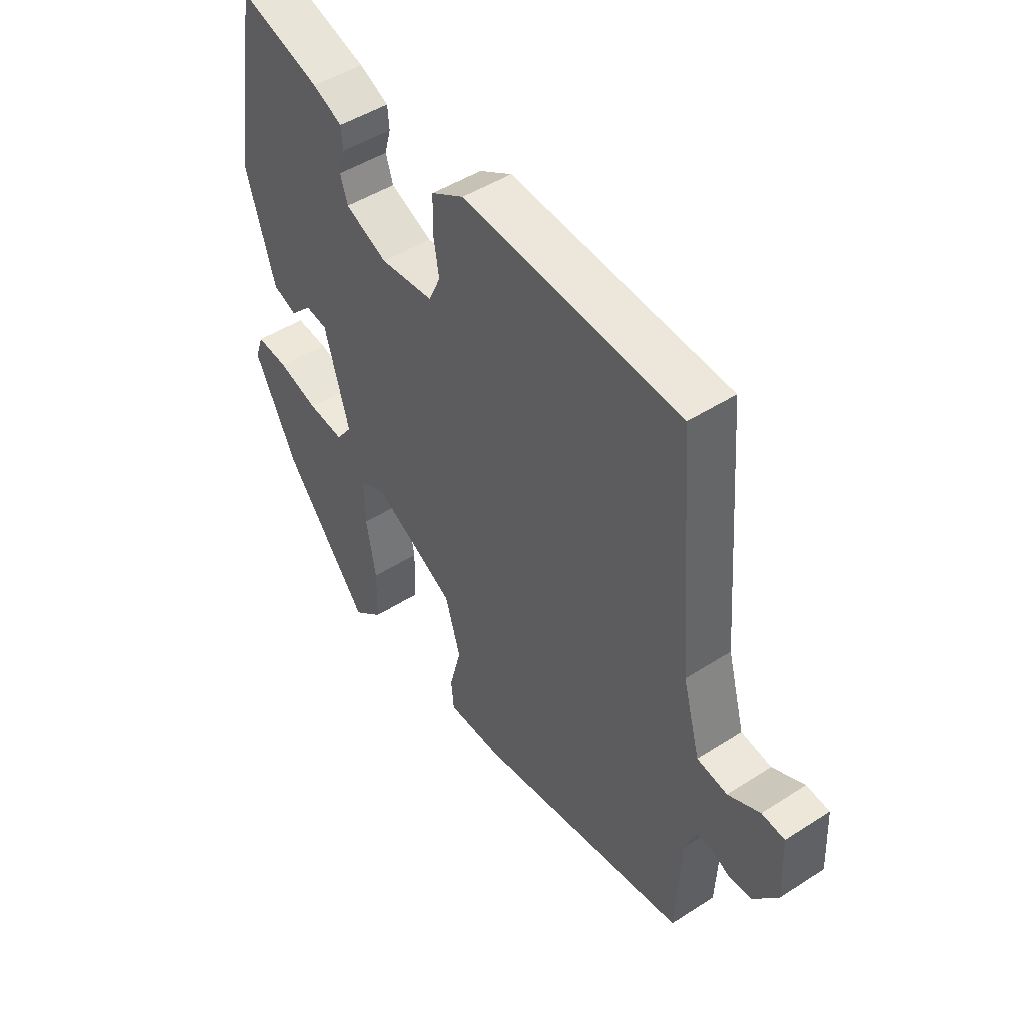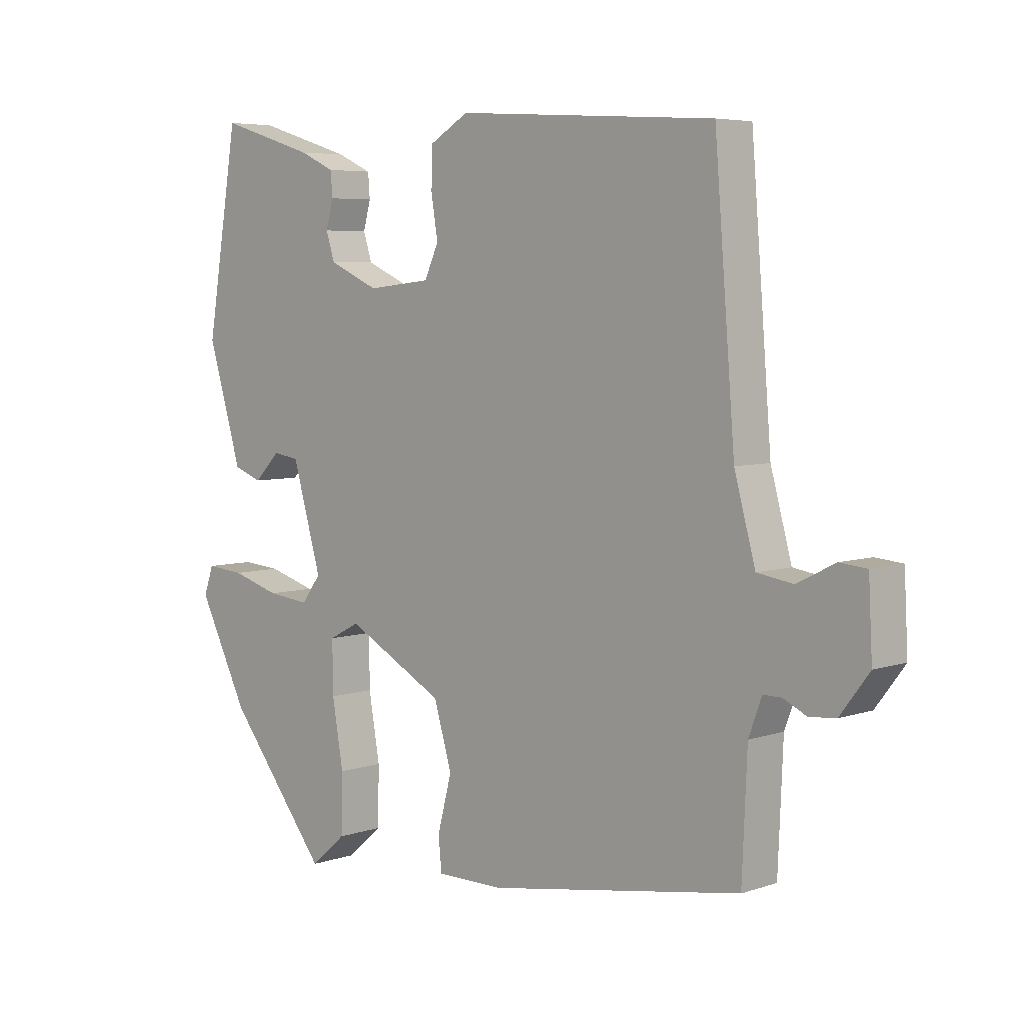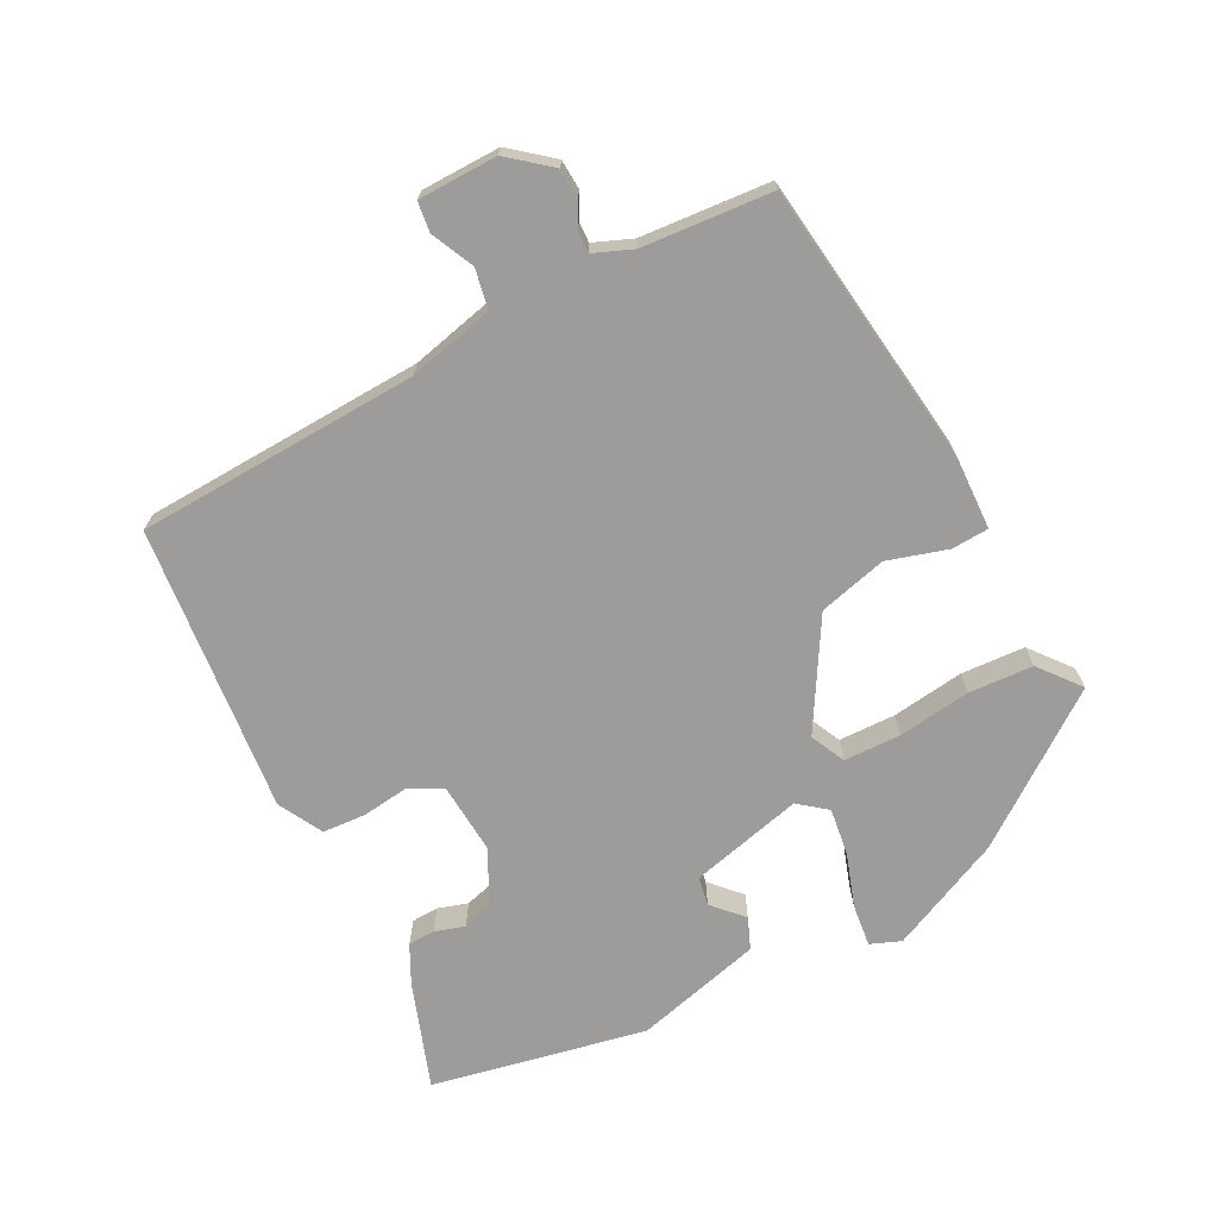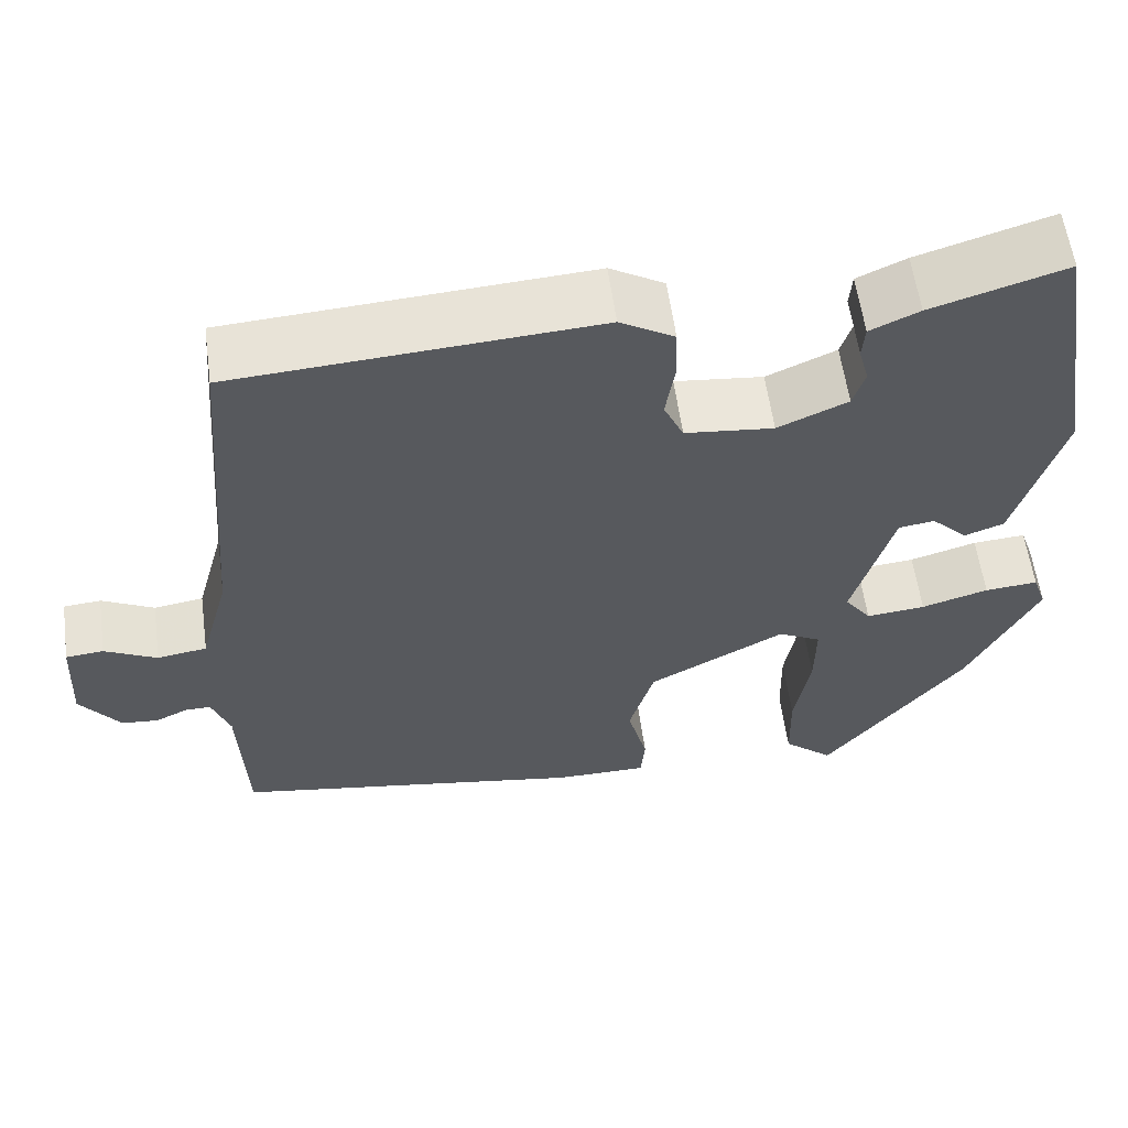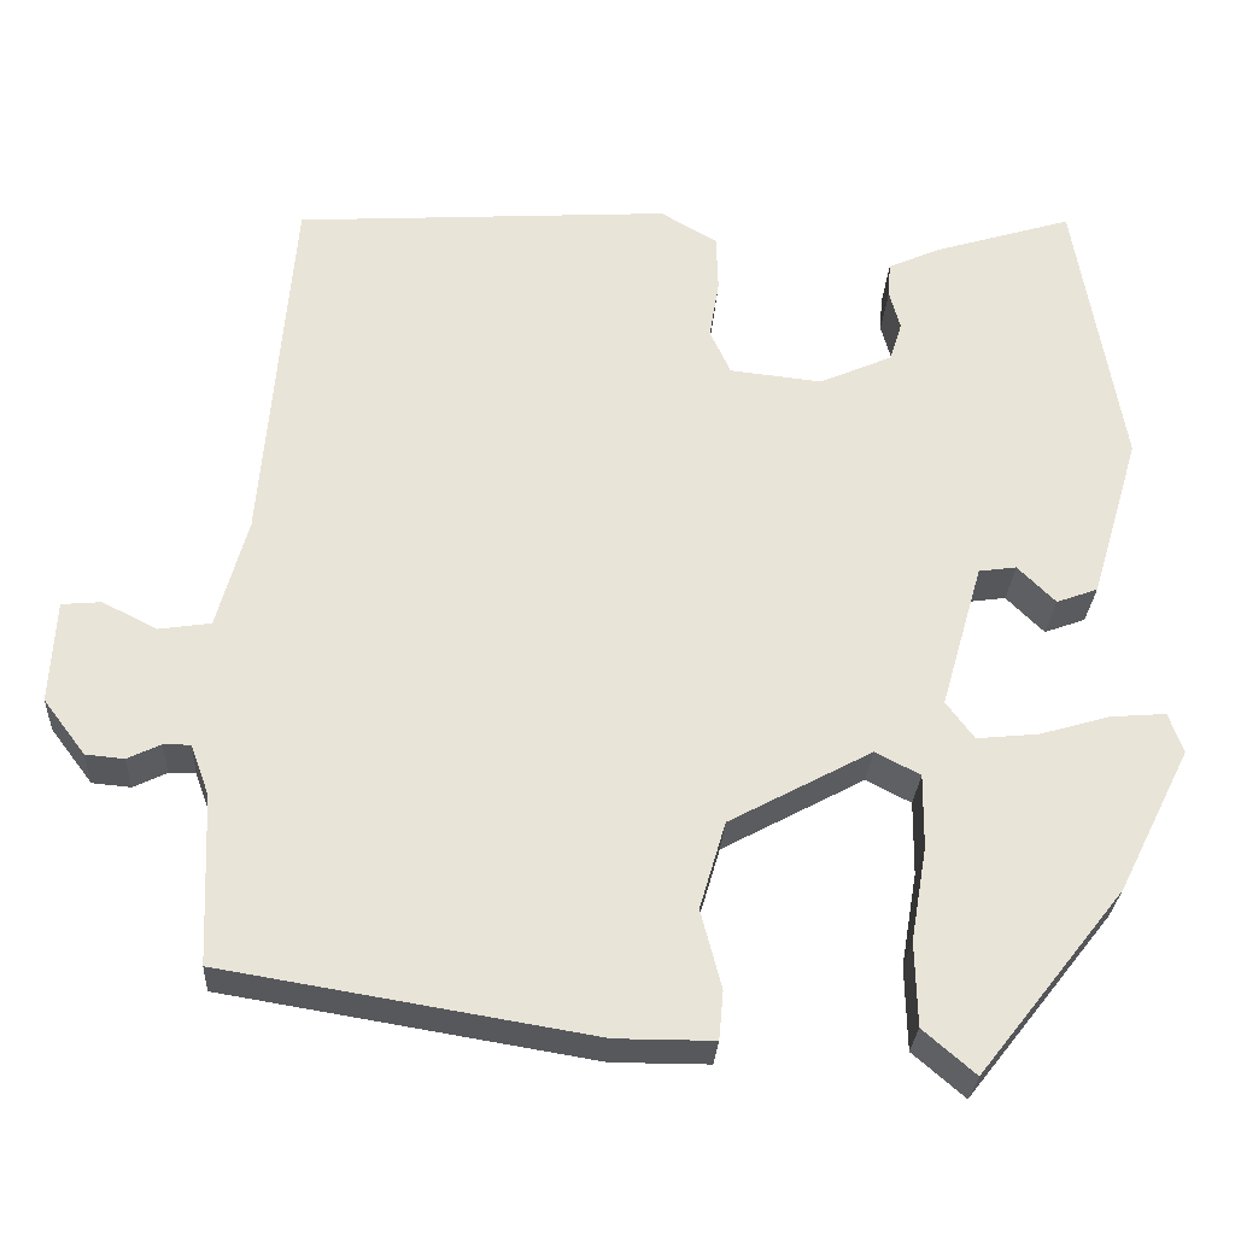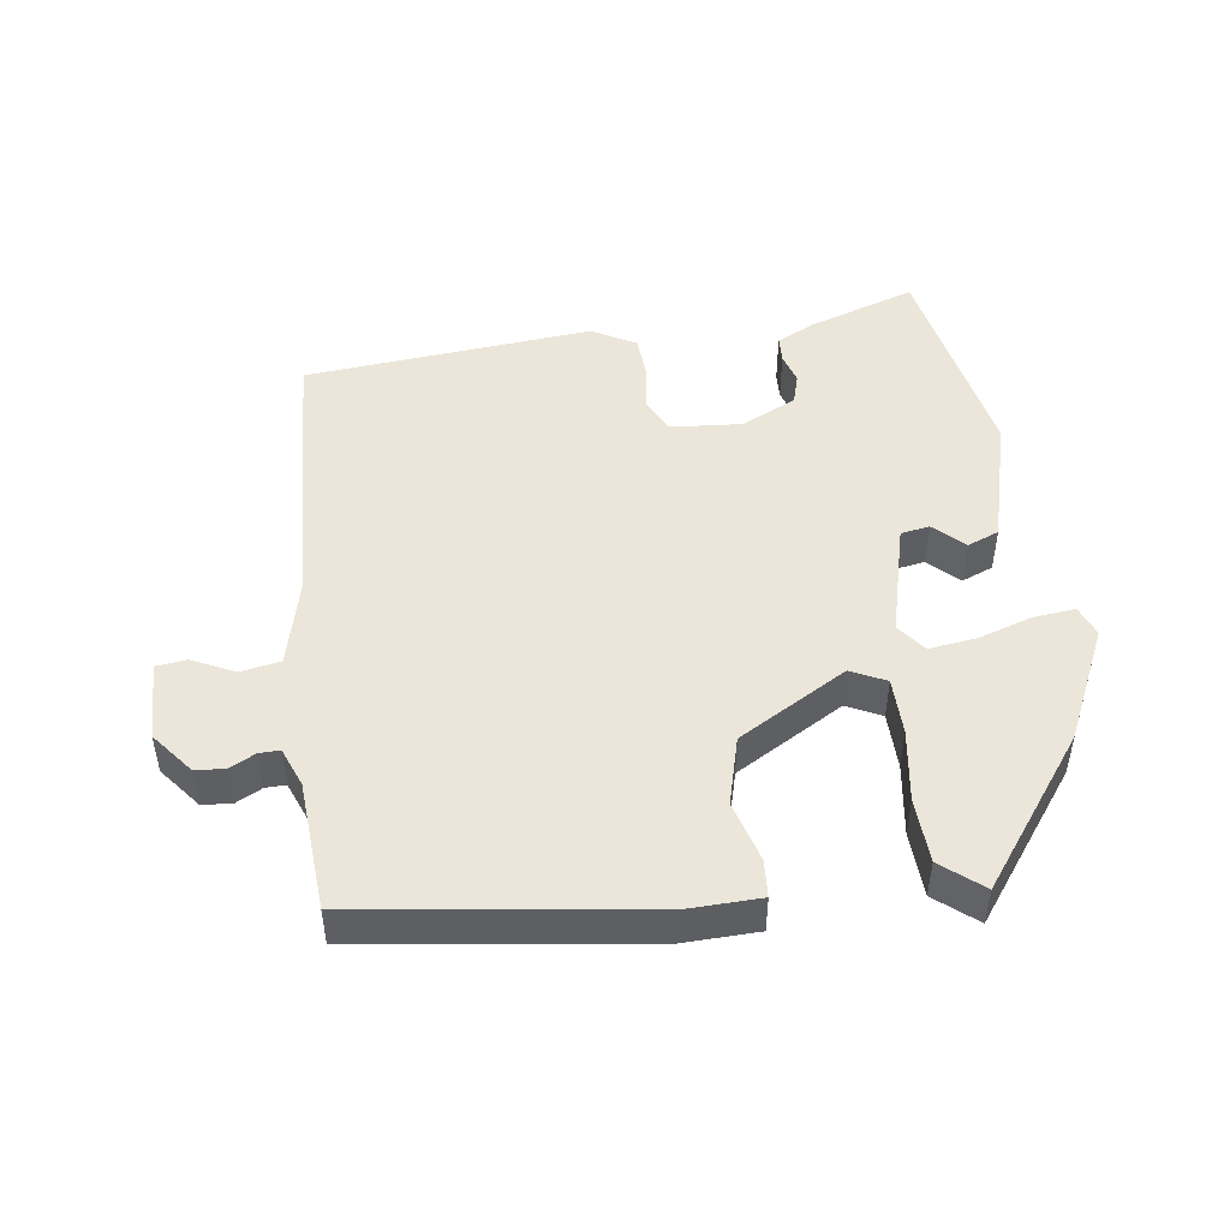
<metadata>
{"format":"obj","ext":"obj","renderer":"f3d","projection":"perspective","resolution":1024,"background":"white","views":[{"elev":47.6,"azim":54.1,"up":"+Z"},{"elev":5.6,"azim":44.2,"up":"+Z"},{"elev":-70.2,"azim":115.4,"up":"+Y"},{"elev":58.7,"azim":172.2,"up":"+Z"},{"elev":-28.5,"azim":176.7,"up":"+Z"},{"elev":48.2,"azim":170.6,"up":"+Y"}]}
</metadata>
<code>
v -0.447 0.07 0.527
v -0.291 0.07 0.479
v -0.234 0.07 0.453
v -0.231 0.07 0.414
v -0.243 0.07 0.37
v -0.229 0.07 0.326
v -0.148 0.07 0.29
v -0.045 0.07 0.301
v -0.022 0.07 0.351
v -0.033 0.07 0.418
v -0.031 0.07 0.481
v 0.032 0.07 0.518
v 0.451 0.07 0.491
v 0.484 0.07 0.081
v 0.518 0.07 -0.043
v 0.576 0.07 -0.052
v 0.637 0.07 -0.021
v 0.681 0.07 -0.025
v 0.687 0.07 -0.14
v 0.64 0.07 -0.202
v 0.597 0.07 -0.206
v 0.56 0.07 -0.188
v 0.53 0.07 -0.188
v 0.509 0.07 -0.245
v 0.501 0.07 -0.434
v 0.09 0.07 -0.502
v -0.018 0.07 -0.502
v -0.023 0.07 -0.448
v 0 0.07 -0.36
v -0.029 0.07 -0.262
v -0.188 0.07 -0.176
v -0.238 0.07 -0.202
v -0.237 0.07 -0.285
v -0.219 0.07 -0.39
v -0.221 0.07 -0.484
v -0.279 0.07 -0.534
v -0.442 0.07 -0.328
v -0.523 0.07 -0.167
v -0.507 0.07 -0.122
v -0.445 0.07 -0.127
v -0.367 0.07 -0.15
v -0.298 0.07 -0.157
v -0.267 0.07 -0.115
v -0.314 0.07 0.048
v -0.356 0.07 0.054
v -0.398 0.07 0.012
v -0.444 0.07 0.029
v -0.499 0.07 0.213
v -0.447 0 0.527
v -0.291 0 0.479
v -0.234 0 0.453
v -0.231 0 0.414
v -0.243 0 0.37
v -0.229 0 0.326
v -0.148 0 0.29
v -0.045 0 0.301
v -0.022 0 0.351
v -0.033 0 0.418
v -0.031 0 0.481
v 0.032 0 0.518
v 0.451 0 0.491
v 0.484 0 0.081
v 0.518 0 -0.043
v 0.576 0 -0.052
v 0.637 0 -0.021
v 0.681 0 -0.025
v 0.687 0 -0.14
v 0.64 0 -0.202
v 0.597 0 -0.206
v 0.56 0 -0.188
v 0.53 0 -0.188
v 0.509 0 -0.245
v 0.501 0 -0.434
v 0.09 0 -0.502
v -0.018 0 -0.502
v -0.023 0 -0.448
v 0 0 -0.36
v -0.029 0 -0.262
v -0.188 0 -0.176
v -0.238 0 -0.202
v -0.237 0 -0.285
v -0.219 0 -0.39
v -0.221 0 -0.484
v -0.279 0 -0.534
v -0.442 0 -0.328
v -0.523 0 -0.167
v -0.507 0 -0.122
v -0.445 0 -0.127
v -0.367 0 -0.15
v -0.298 0 -0.157
v -0.267 0 -0.115
v -0.314 0 0.048
v -0.356 0 0.054
v -0.398 0 0.012
v -0.444 0 0.029
v -0.499 0 0.213
f 3 4 5
f 2 3 5
f 1 2 5
f 48 1 5
f 47 48 5
f 46 47 5
f 45 46 5
f 44 45 5 6
f 43 44 6 7
f 39 40 41
f 38 39 41
f 37 38 41
f 36 37 41
f 35 36 41
f 34 35 41
f 33 34 41
f 32 33 41 42
f 31 32 42 43
f 27 28 29
f 26 27 29
f 25 26 29
f 24 25 29
f 23 24 29 30
f 20 21 22
f 19 20 22
f 18 19 22
f 17 18 22
f 16 17 22
f 15 16 22 23
f 43 7 8
f 31 43 8
f 30 31 8
f 23 30 8
f 15 23 8
f 14 15 8
f 12 13 14
f 11 12 14
f 10 11 14
f 9 10 14
f 8 9 14
f 53 52 51
f 53 51 50
f 53 50 49
f 53 49 96
f 53 96 95
f 53 95 94
f 53 94 93
f 54 53 93 92
f 55 54 92 91
f 89 88 87
f 89 87 86
f 89 86 85
f 89 85 84
f 89 84 83
f 89 83 82
f 89 82 81
f 90 89 81 80
f 91 90 80 79
f 77 76 75
f 77 75 74
f 77 74 73
f 77 73 72
f 78 77 72 71
f 70 69 68
f 70 68 67
f 70 67 66
f 70 66 65
f 70 65 64
f 71 70 64 63
f 56 55 91
f 56 91 79
f 56 79 78
f 56 78 71
f 56 71 63
f 56 63 62
f 62 61 60
f 62 60 59
f 62 59 58
f 62 58 57
f 62 57 56
f 1 49 50 2
f 2 50 51 3
f 3 51 52 4
f 4 52 53 5
f 5 53 54 6
f 6 54 55 7
f 7 55 56 8
f 8 56 57 9
f 9 57 58 10
f 10 58 59 11
f 11 59 60 12
f 12 60 61 13
f 13 61 62 14
f 14 62 63 15
f 15 63 64 16
f 16 64 65 17
f 17 65 66 18
f 18 66 67 19
f 19 67 68 20
f 20 68 69 21
f 21 69 70 22
f 22 70 71 23
f 23 71 72 24
f 24 72 73 25
f 25 73 74 26
f 26 74 75 27
f 27 75 76 28
f 28 76 77 29
f 29 77 78 30
f 30 78 79 31
f 31 79 80 32
f 32 80 81 33
f 33 81 82 34
f 34 82 83 35
f 35 83 84 36
f 36 84 85 37
f 37 85 86 38
f 38 86 87 39
f 39 87 88 40
f 40 88 89 41
f 41 89 90 42
f 42 90 91 43
f 43 91 92 44
f 44 92 93 45
f 45 93 94 46
f 46 94 95 47
f 47 95 96 48
f 48 96 49 1

</code>
